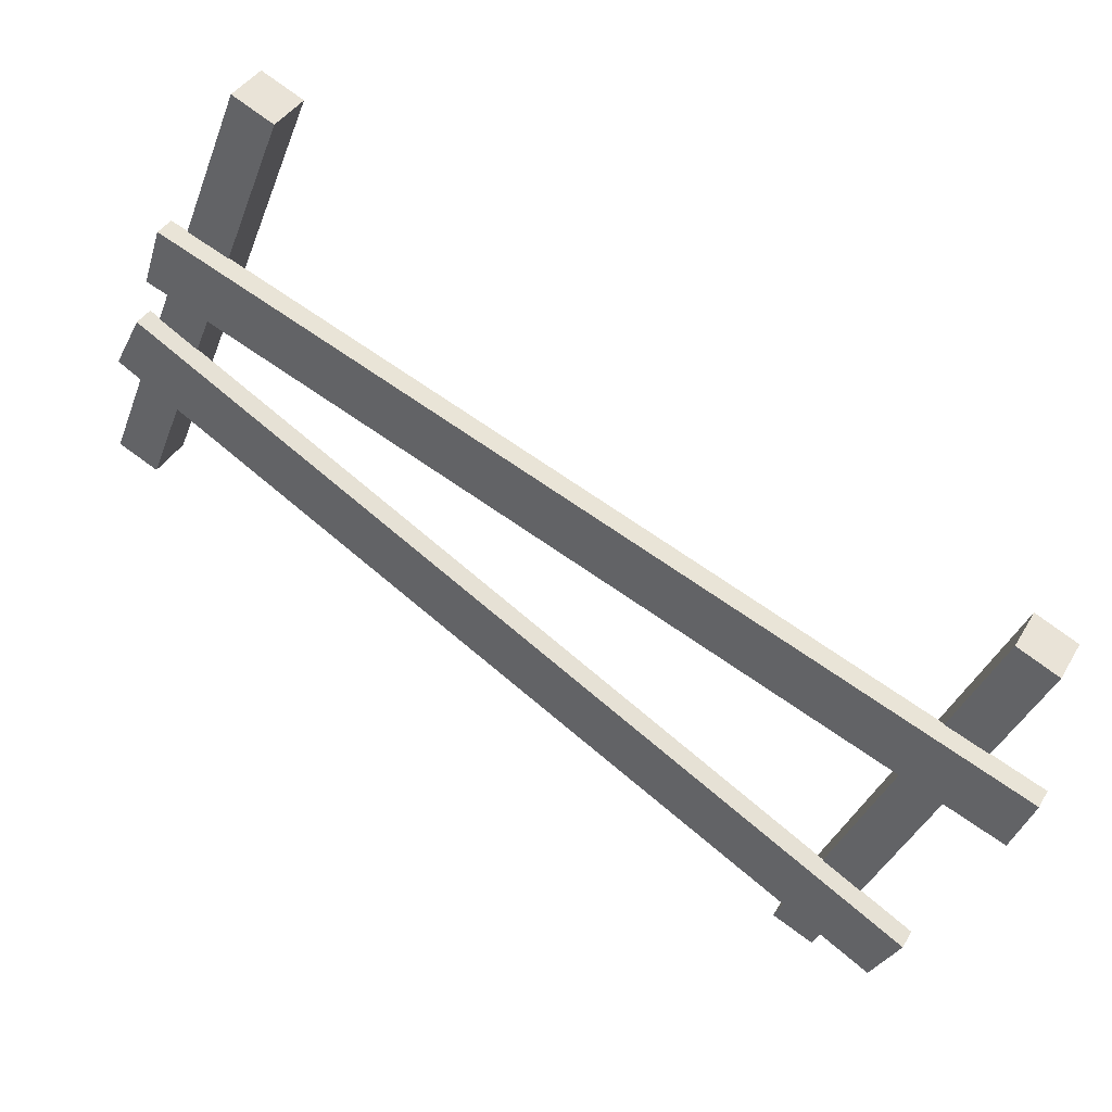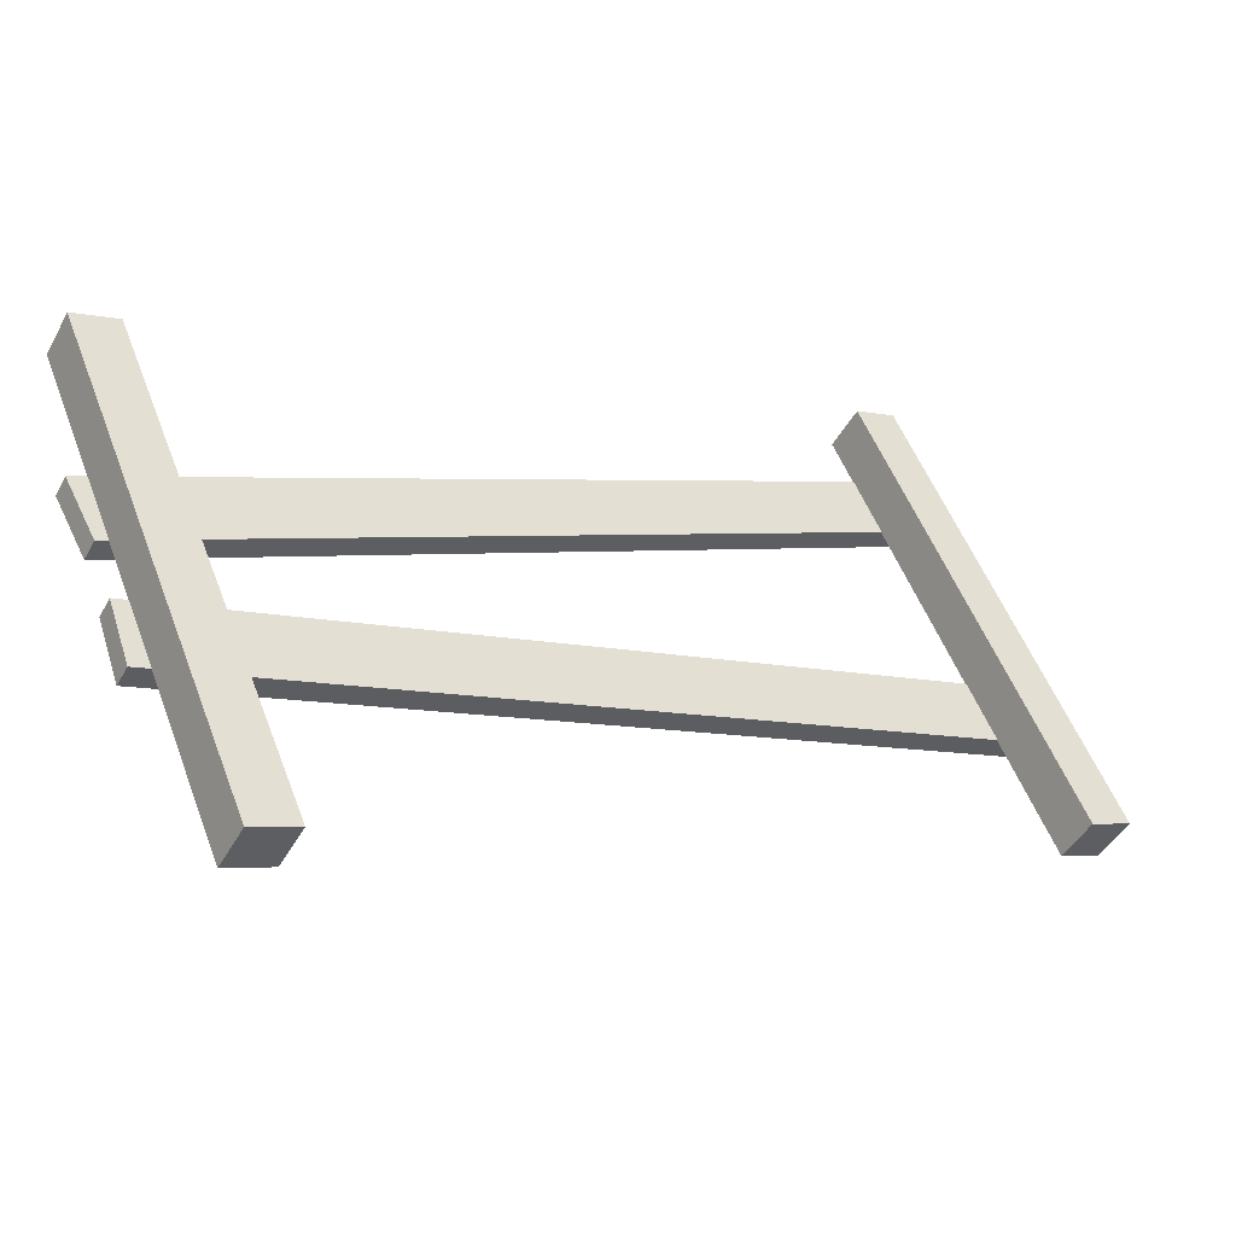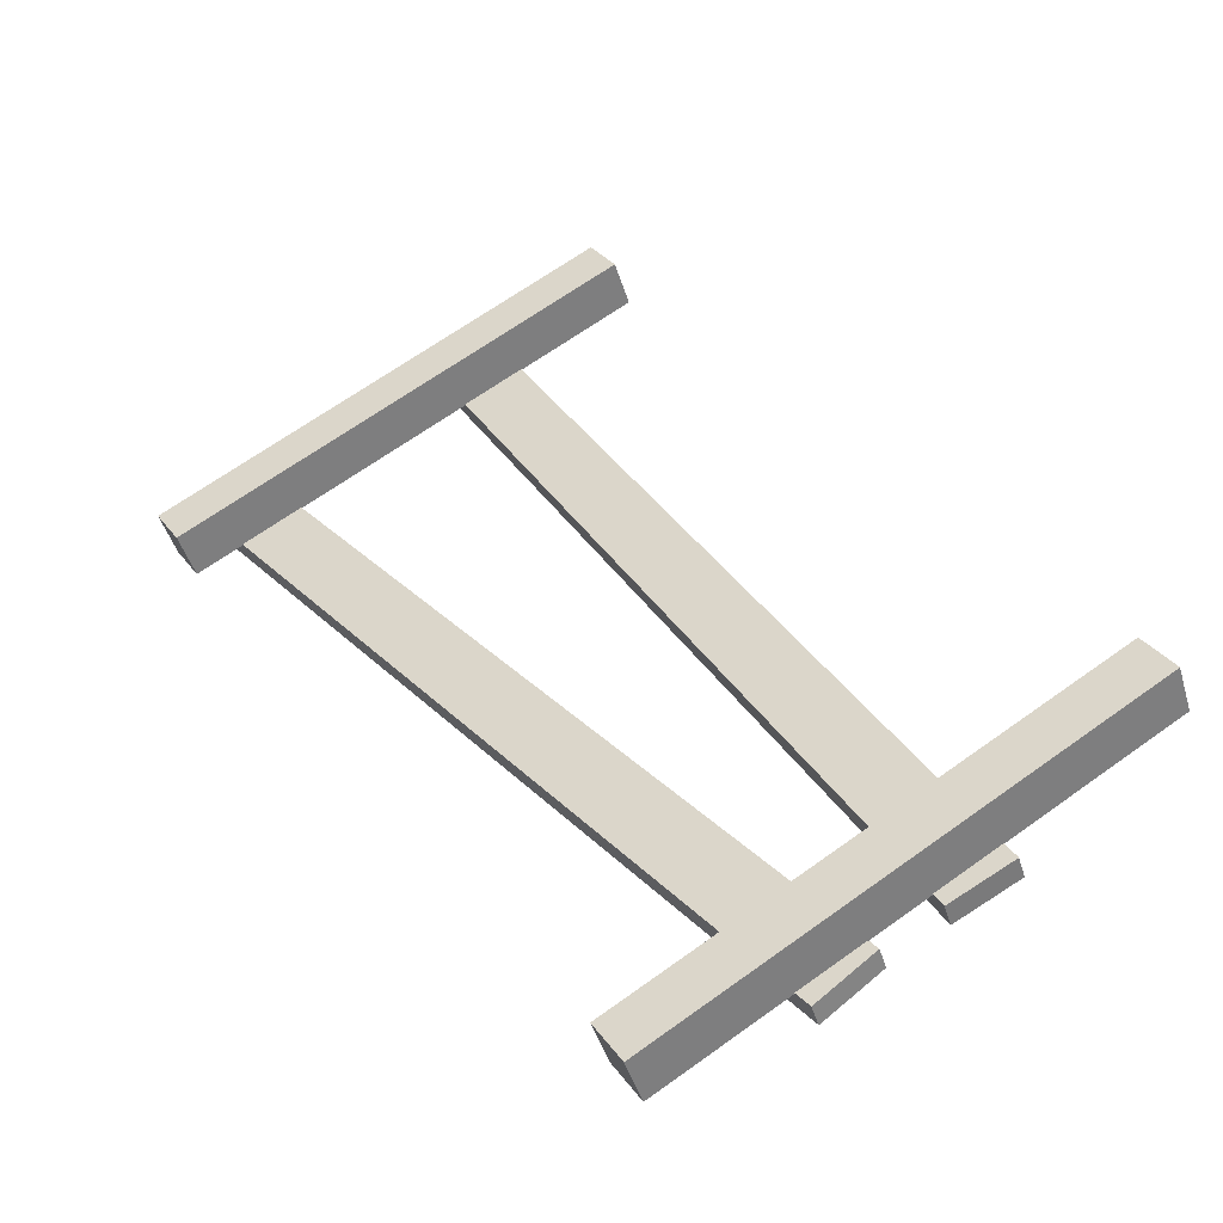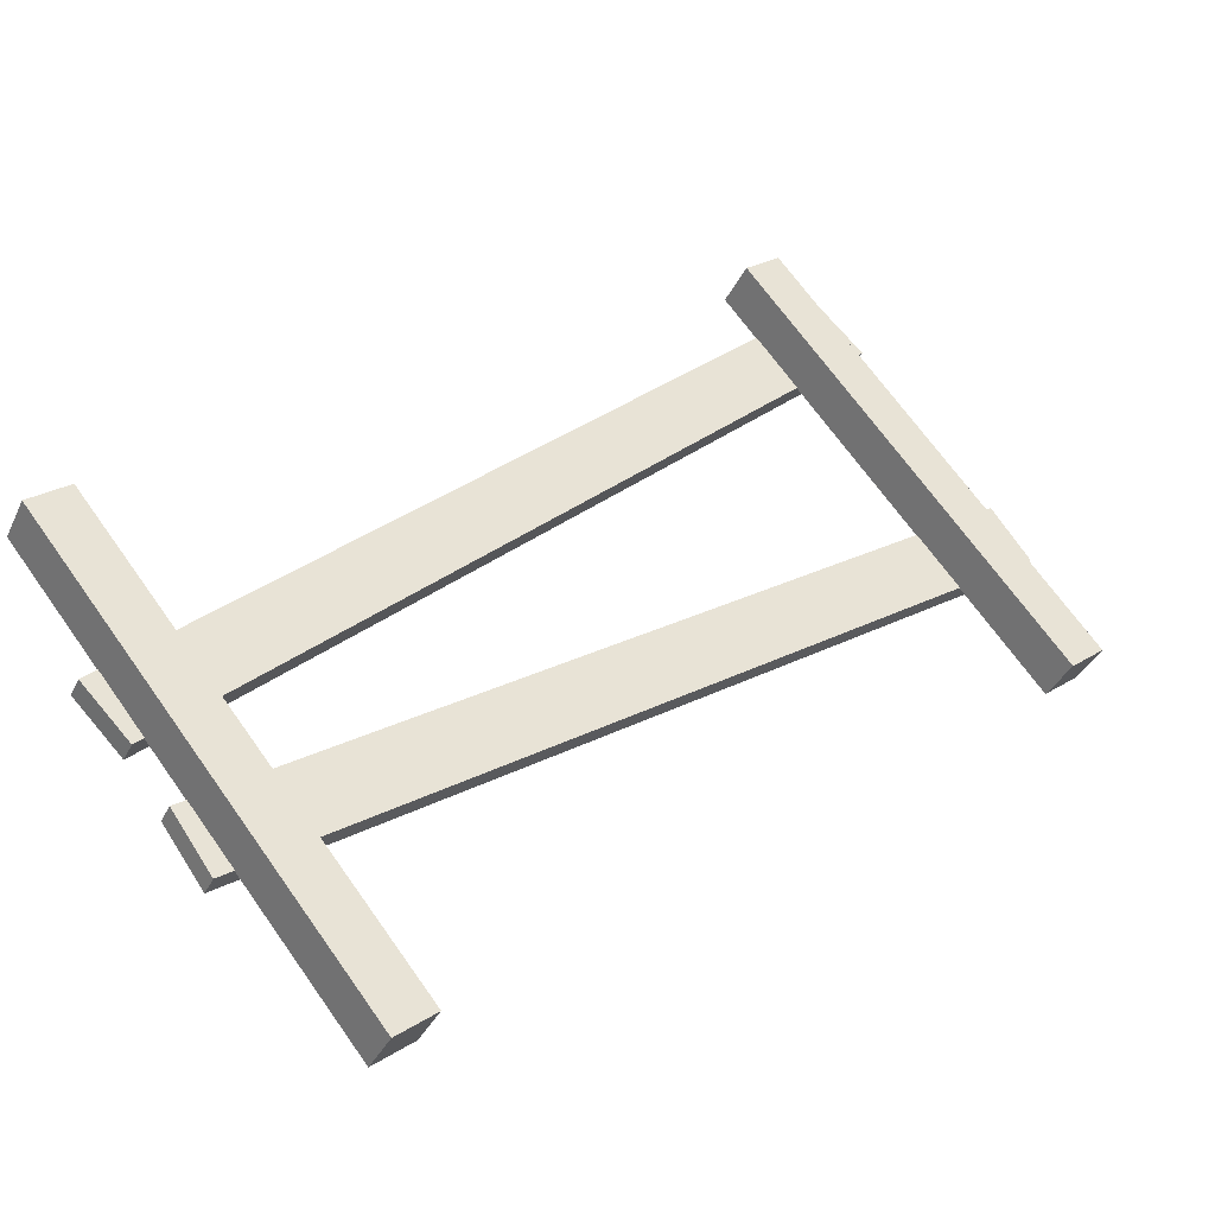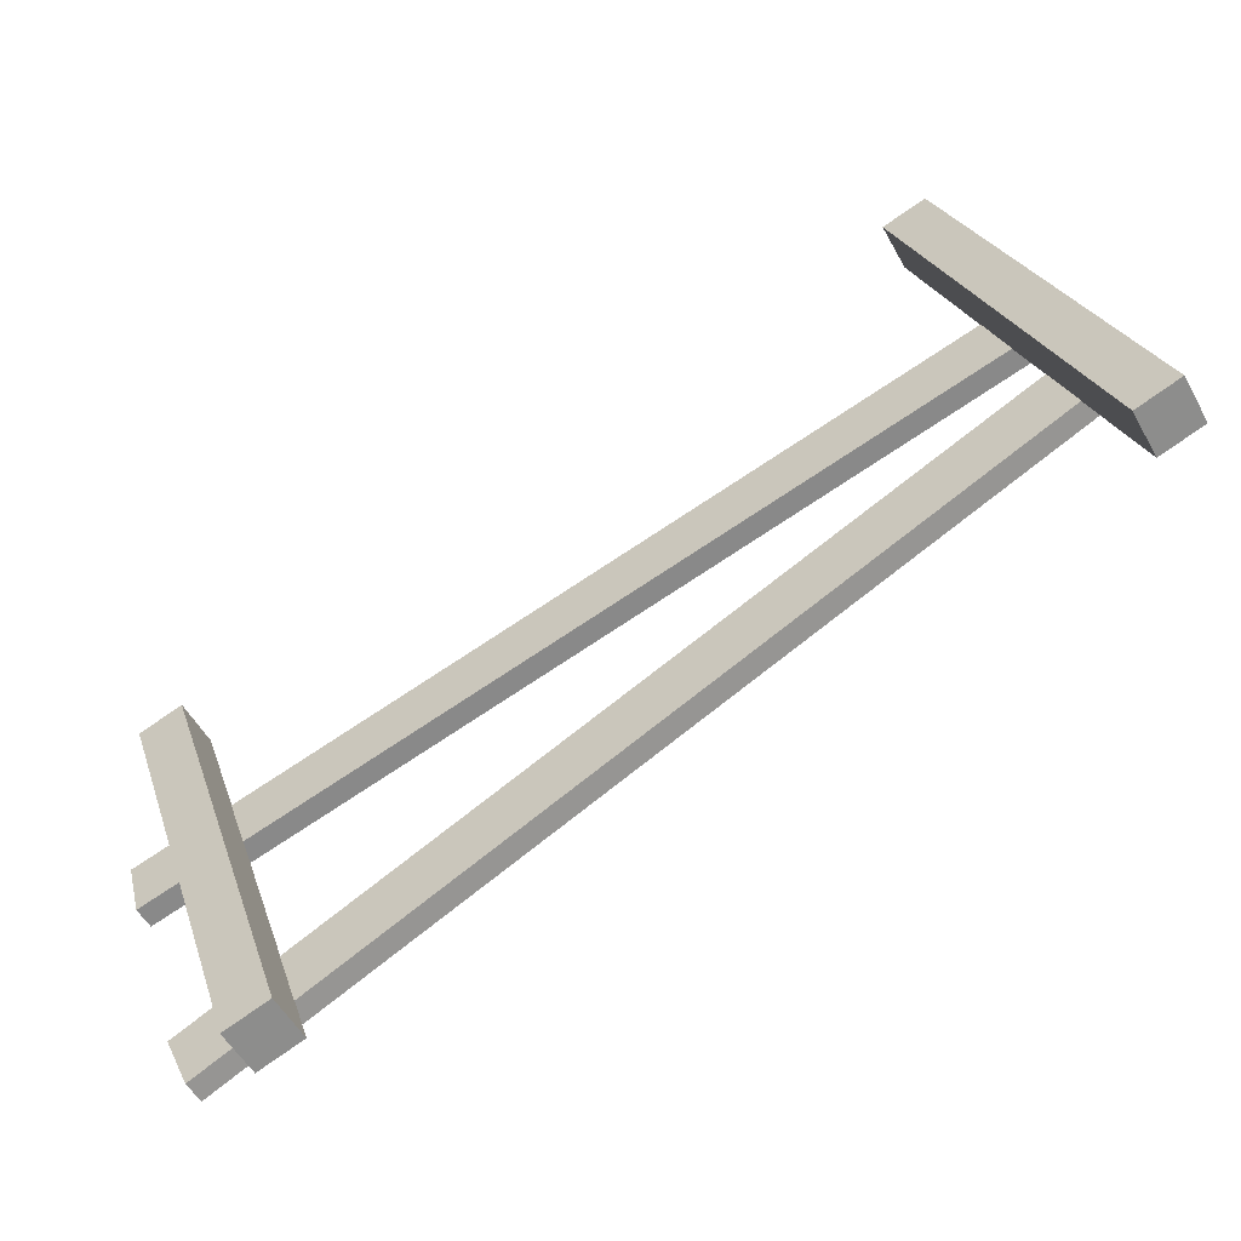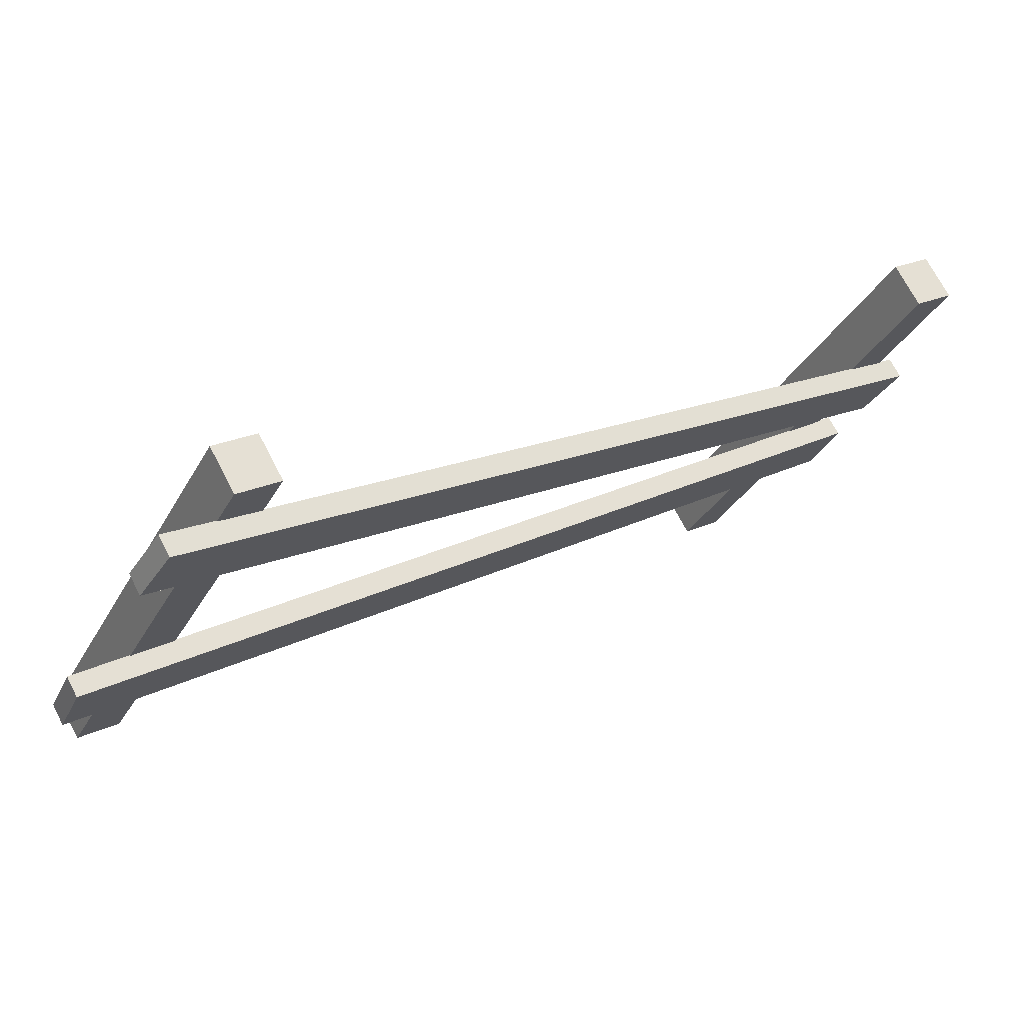
<metadata>
{"format":"obj","ext":"obj","renderer":"f3d","projection":"perspective","resolution":1024,"background":"white","views":[{"elev":-37.3,"azim":-19.6,"up":"+Z"},{"elev":54.4,"azim":-20.9,"up":"+Z"},{"elev":67.9,"azim":-125.5,"up":"+Z"},{"elev":70.3,"azim":-35.6,"up":"+Z"},{"elev":25.2,"azim":163.5,"up":"+Z"},{"elev":-31.7,"azim":155.5,"up":"+Z"}]}
</metadata>
<code>
g default
v 1.014 0.8667 -0.6028
v 0.9999 1.026 -0.5948
v 0.973 1.026 -0.6406
v 0.9865 0.8667 -0.6486
v -1.014 0.7984 0.5295
v -0.9999 0.639 0.5215
v -0.9865 0.7984 0.5753
v -0.973 0.639 0.5673
v 1.006 0.2061 -0.5983
v 1.014 0.366 -0.603
v 0.9869 0.366 -0.6488
v 0.9789 0.2061 -0.6441
v -1.006 0.5004 0.525
v -1.014 0.3405 0.5297
v -0.9789 0.5004 0.5708
v -0.9869 0.3405 0.5755
v -0.89 -0.09237 0.6488
v -0.9481 -0.09237 0.5502
v -0.8495 -0.09237 0.4921
v -0.7914 -0.09237 0.5907
v -0.89 1.126 0.6488
v -0.7914 1.126 0.5907
v -0.8495 1.126 0.4921
v -0.9481 1.126 0.5502
v 0.8403 -0.09237 -0.3704
v 0.7822 -0.09237 -0.469
v 0.8808 -0.09237 -0.5271
v 0.9389 -0.09237 -0.4285
v 0.8403 1.126 -0.3704
v 0.9389 1.126 -0.4285
v 0.8808 1.126 -0.5271
v 0.7822 1.126 -0.469
g fence
f 1 4 3 2
f 4 6 5 3
f 6 8 7 5
f 8 1 2 7
f 4 1 8 6
f 5 7 2 3
f 9 12 11 10
f 12 14 13 11
f 14 16 15 13
f 16 9 10 15
f 12 9 16 14
f 13 15 10 11
f 17 18 19 20
f 21 22 23 24
f 17 21 24 18
f 18 24 23 19
f 19 23 22 20
f 21 17 20 22
f 25 26 27 28
f 29 30 31 32
f 25 29 32 26
f 26 32 31 27
f 27 31 30 28
f 29 25 28 30

</code>
